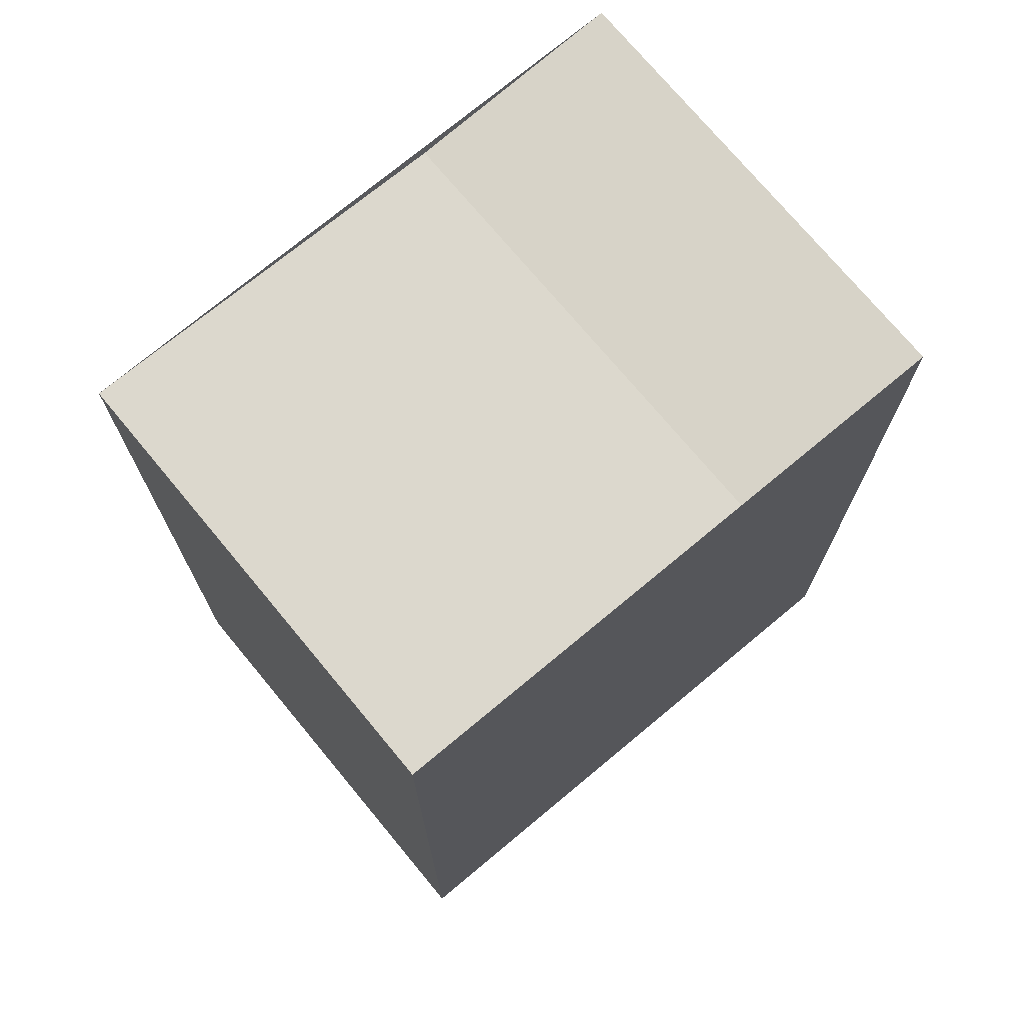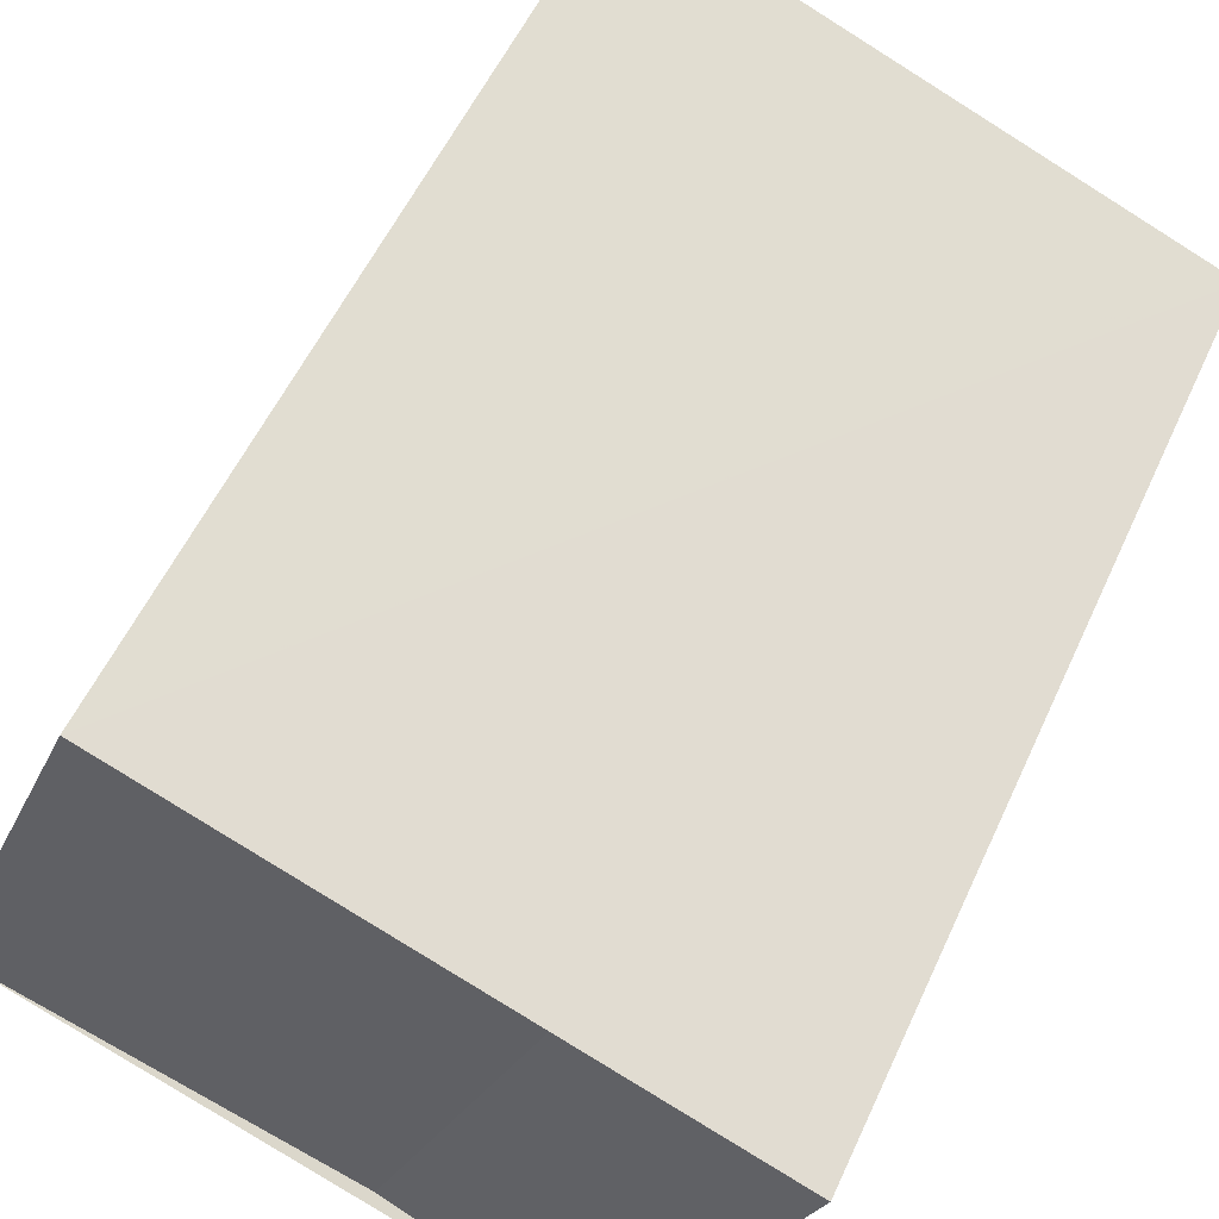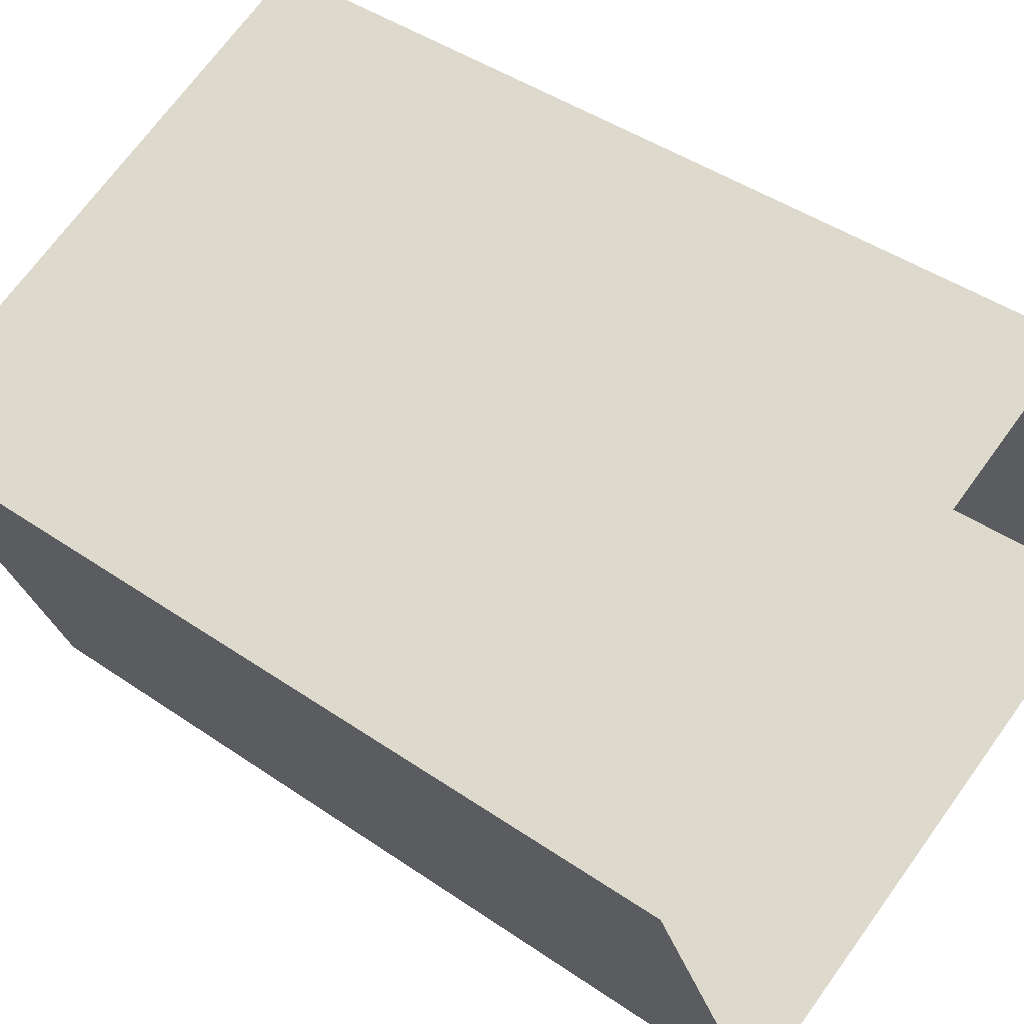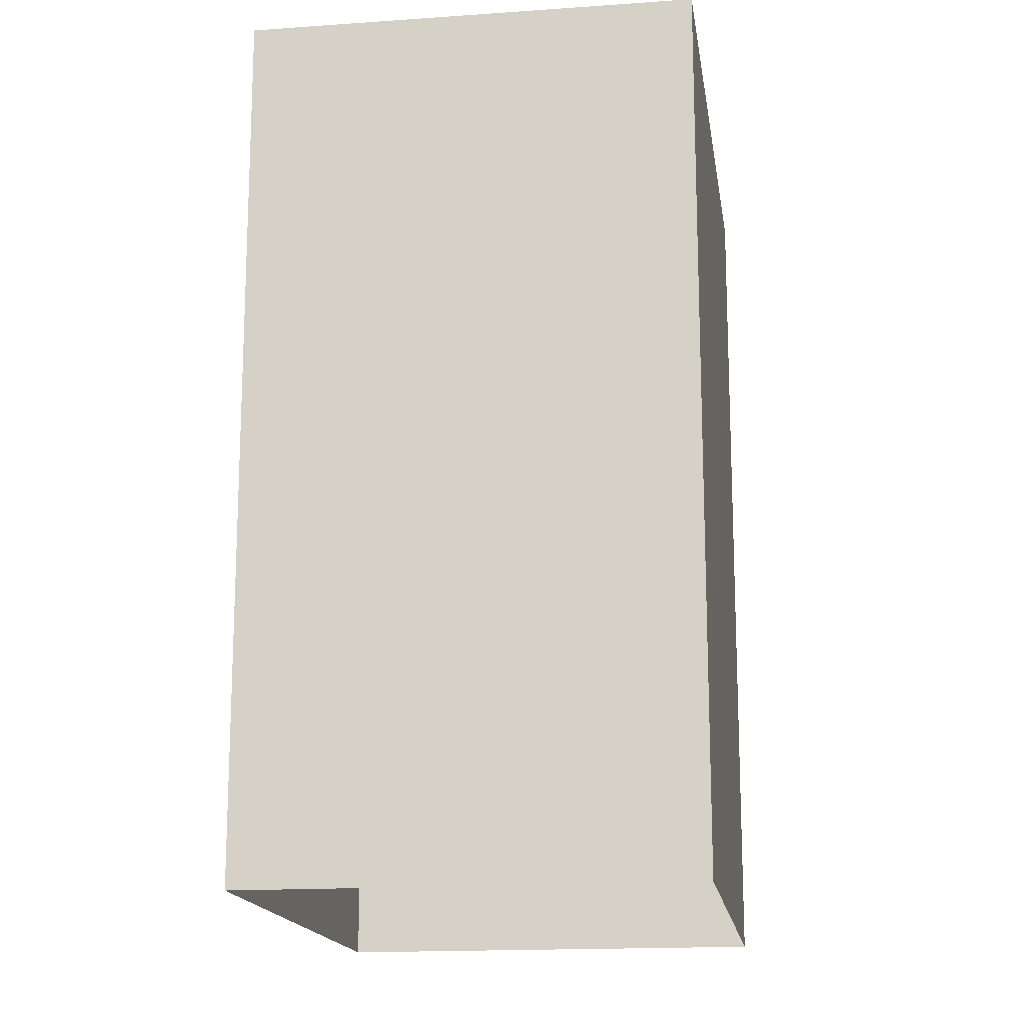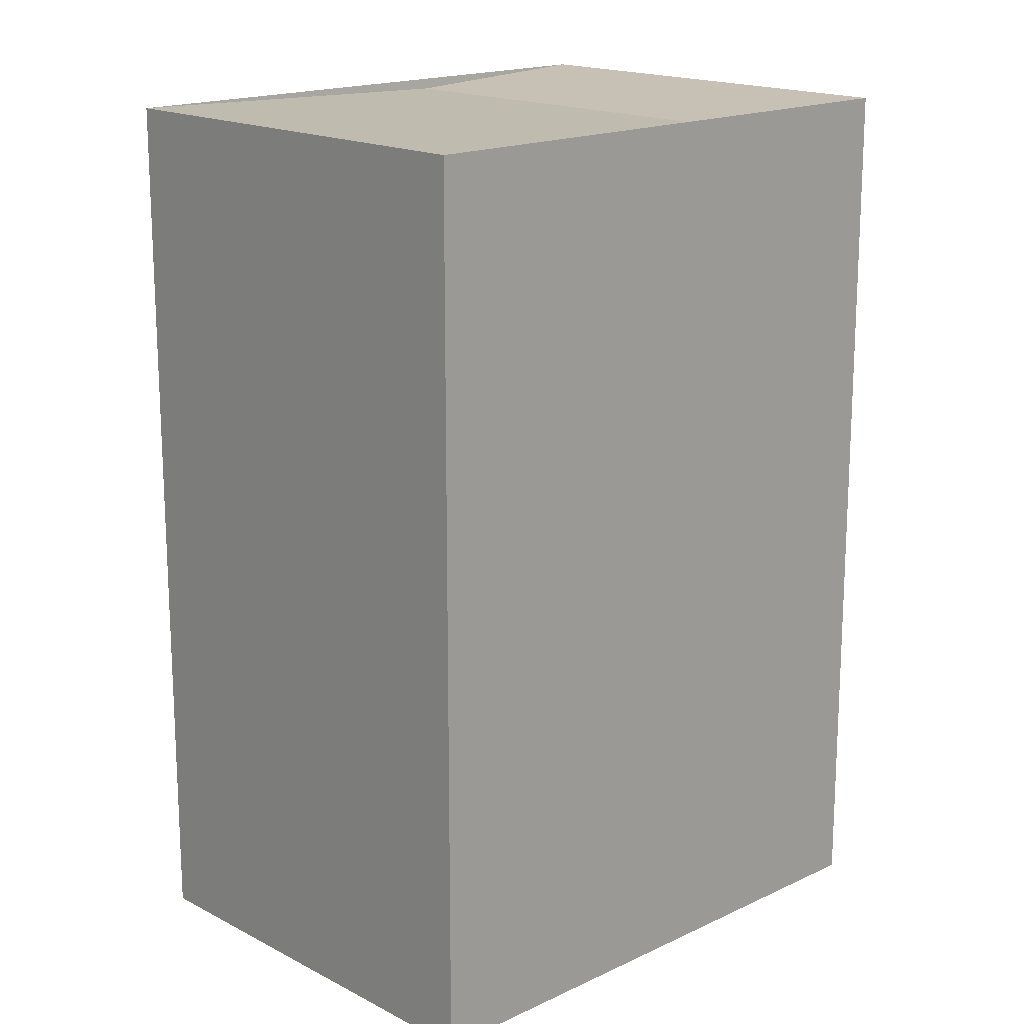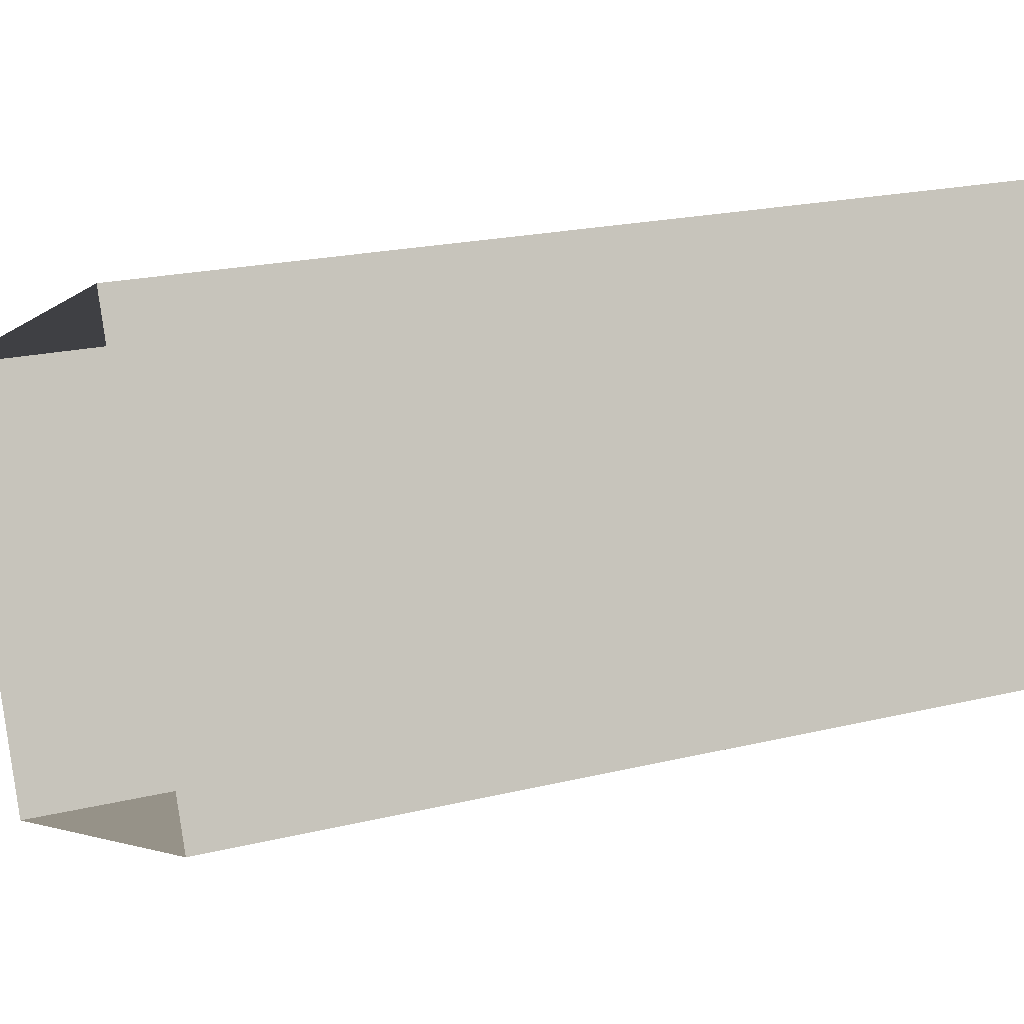
<metadata>
{"format":"obj","ext":"obj","renderer":"f3d","projection":"perspective","resolution":1024,"background":"white","views":[{"elev":73.7,"azim":-61.5,"up":"+Z"},{"elev":55.1,"azim":24.3,"up":"+Y"},{"elev":43.5,"azim":129.2,"up":"+Y"},{"elev":-16.2,"azim":76.6,"up":"+Z"},{"elev":17.0,"azim":-65.4,"up":"+Z"},{"elev":20.0,"azim":-114.4,"up":"+Y"}]}
</metadata>
<code>
v -1.166e+04 -3.391e+04 30.28
v -1.165e+04 -3.391e+04 30.28
v -1.165e+04 -3.392e+04 30.28
v -1.166e+04 -3.391e+04 30.28
v -1.165e+04 -3.391e+04 36.9
v -1.165e+04 -3.392e+04 36.82
v -1.165e+04 -3.392e+04 36.9
v -1.165e+04 -3.391e+04 36.82
v -1.166e+04 -3.391e+04 36.9
v -1.166e+04 -3.391e+04 36.9
f 1 2 3
f 4 1 3
f 5 6 7
f 8 6 5
f 6 8 9
f 9 8 10
f 8 5 10
f 6 9 7
f 9 4 3
f 7 9 3
f 9 1 4
f 9 10 1
f 10 2 1
f 10 5 2
f 7 3 2
f 5 7 2

</code>
